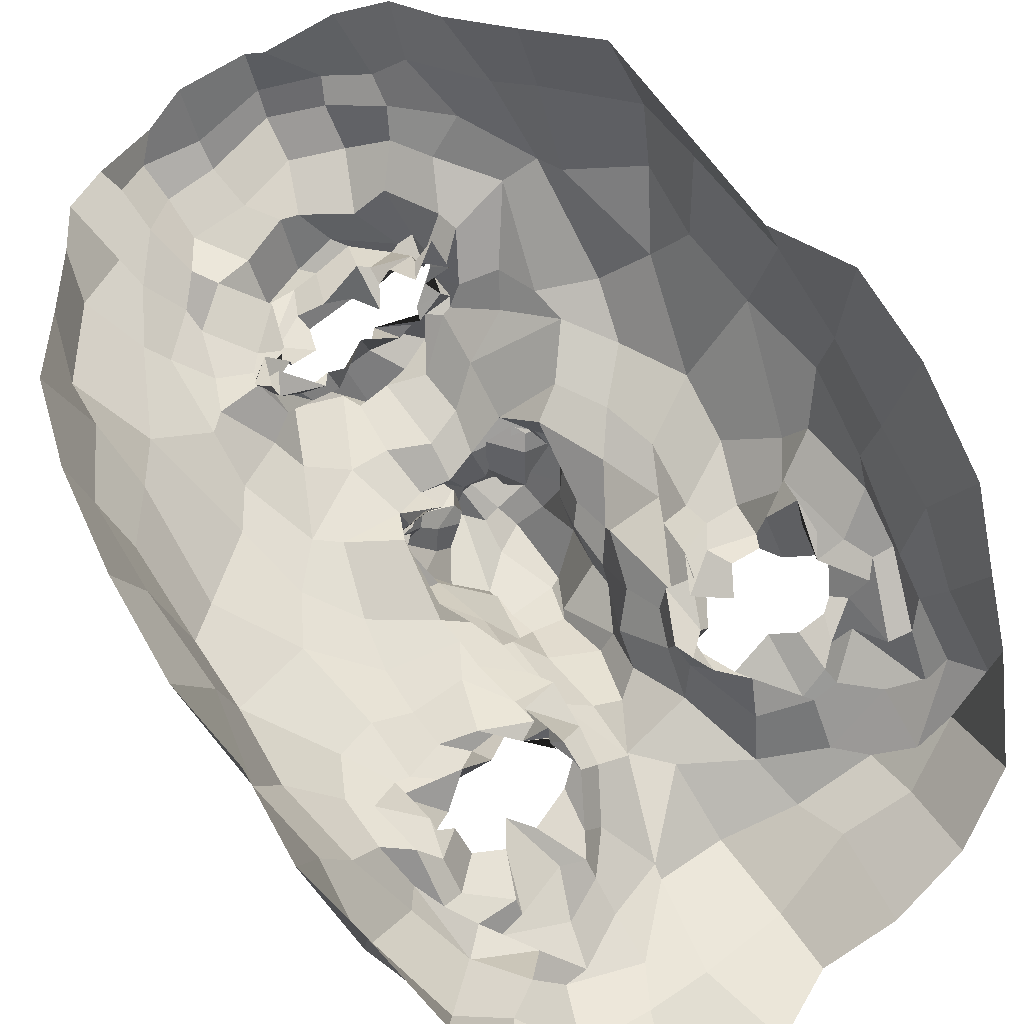
<metadata>
{"format":"obj","ext":"obj","renderer":"f3d","projection":"perspective","resolution":1024,"background":"white","views":[{"elev":79.1,"azim":-32.3,"up":"+Z"}]}
</metadata>
<code>
o face_face.002
v 0.7135 0.8464 -1.465
v 0.7407 0.5918 -1.577
v 0.7192 0.6636 -1.485
v 0.7015 0.3865 -1.508
v 0.7363 0.5357 -1.589
v 0.7727 0.4396 -1.578
v 0.7568 0.2114 -1.444
v 0.3975 0.1813 -1.283
v 0.7682 0.07851 -1.398
v 0.7667 -0.05567 -1.43
v 0.7828 -0.303 -1.342
v 0.7533 0.8556 -1.471
v 0.7184 0.9041 -1.435
v 0.7146 0.9228 -1.421
v 0.7398 0.9927 -1.436
v 0.6928 0.996 -1.387
v 0.7115 1.056 -1.424
v 0.6927 1.082 -1.442
v 0.7047 1.146 -1.367
v 0.7333 0.6506 -1.563
v 0.7027 0.6243 -1.484
v 0.2611 -0.08125 -1.038
v 0.5548 0.2626 -1.326
v 0.5083 0.2568 -1.317
v 0.4618 0.2307 -1.287
v 0.3984 0.1991 -1.25
v 0.5801 0.2266 -1.294
v 0.5281 0.0389 -1.325
v 0.5654 0.02373 -1.295
v 0.4413 0.00756 -1.31
v 0.4445 0.03027 -1.3
v 0.3376 0.2573 -1.234
v 0.5182 1.227 -1.317
v 0.4216 0.1647 -1.225
v 0.2317 0.2173 -1.045
v 0.3119 0.1979 -1.189
v 0.4793 0.5271 -1.38
v 0.6606 0.8431 -1.476
v 0.6704 0.904 -1.45
v 0.6442 0.8661 -1.452
v 0.5659 0.8814 -1.407
v 0.6448 0.8767 -1.436
v 0.5861 0.8909 -1.39
v 0.481 0.9726 -1.344
v 0.7184 0.6302 -1.59
v 0.684 0.4889 -1.58
v 0.3383 -0.008995 -1.28
v 0.589 0.3669 -1.359
v 0.5979 0.597 -1.439
v 0.5746 0.5395 -1.502
v 0.3732 0.5282 -1.31
v 0.6909 0.4302 -1.536
v 0.4799 -0.1131 -1.325
v 0.4337 -0.05193 -1.302
v 0.2855 -0.2066 -1.133
v 0.6563 -0.03383 -1.382
v 0.5884 0.06323 -1.319
v 0.4598 0.9179 -1.326
v 0.2146 0.871 -0.9302
v 0.5768 0.6248 -1.451
v 0.6518 0.6404 -1.48
v 0.533 0.9239 -1.329
v 0.5266 0.9278 -1.331
v 0.4012 -0.08366 -1.274
v 0.5703 0.6225 -1.438
v 0.5638 -0.06567 -1.373
v 0.5598 -0.1517 -1.338
v 0.5007 -0.2937 -1.31
v 0.3472 -0.1174 -1.211
v 0.5285 -0.2154 -1.336
v 0.3382 -0.009098 -1.223
v 0.2738 -0.0686 -1.11
v 0.6774 0.845 -1.5
v 0.6091 0.9003 -1.427
v 0.5971 0.8776 -1.416
v 0.6676 0.6317 -1.439
v 0.5475 0.9059 -1.31
v 0.5339 0.9369 -1.342
v 0.525 0.9047 -1.361
v 0.6624 0.6112 -1.517
v 0.6253 0.8825 -1.397
v 0.6397 0.901 -1.403
v 0.6731 0.89 -1.403
v 0.6249 1.111 -1.349
v 0.6188 1.055 -1.43
v 0.6666 1.049 -1.417
v 0.6491 1.01 -1.416
v 0.6528 0.9781 -1.407
v 0.5958 0.9341 -1.37
v 0.5847 0.9521 -1.395
v 0.6005 0.9666 -1.397
v 0.5601 0.9798 -1.374
v 0.5275 0.7912 -1.404
v 0.186 0.5146 -0.8741
v 0.7348 0.6475 -1.519
v 0.5965 0.9396 -1.367
v 0.5648 0.961 -1.342
v 0.6675 0.6695 -1.476
v 0.6166 0.6463 -1.411
v 0.6851 0.6307 -1.477
v 0.5853 0.4166 -1.364
v 0.4637 0.4374 -1.356
v 0.5824 0.5629 -1.436
v 0.3855 -0.2718 -1.221
v 0.4088 -0.2079 -1.269
v 0.4416 -0.1158 -1.344
v 0.504 1.057 -1.372
v 0.6539 -0.05802 -1.41
v 0.6309 -0.2133 -1.337
v 0.6724 -0.3595 -1.326
v 0.376 0.2561 -1.289
v 0.3062 0.288 -1.224
v 0.6217 0.2201 -1.263
v 0.3474 0.07785 -1.264
v 0.6504 0.3231 -1.394
v 0.6034 0.5574 -1.505
v 0.2397 0.3455 -1.137
v 0.3362 0.3544 -1.274
v 0.4013 0.3748 -1.309
v 0.4642 0.3576 -1.334
v 0.555 0.361 -1.337
v 0.6058 0.29 -1.348
v 0.7097 0.2246 -1.405
v 0.2443 0.484 -1.196
v 0.3256 0.1267 -1.246
v 0.7025 0.6253 -1.551
v 0.6186 0.4374 -1.4
v 0.2022 0.2079 -0.8725
v 0.6717 0.2819 -1.339
v 0.5981 0.6 -1.375
v 0.3837 0.138 -1.261
v 0.6156 0.5342 -1.506
v 0.1928 0.6936 -0.8909
v 0.6115 0.2001 -1.264
v 0.6871 0.4706 -1.542
v 0.2873 1.044 -1.198
v 0.321 1.131 -1.123
v 0.2331 0.4991 -1.024
v 0.2859 0.9508 -1.123
v 0.2181 0.0761 -1.071
v 0.5125 1.3 -1.296
v 0.7078 0.6653 -1.494
v 0.5782 0.4617 -1.372
v 0.2689 0.1966 -1.126
v 0.4798 0.2376 -1.27
v 0.5241 0.2255 -1.271
v 0.5381 0.958 -1.382
v 0.2412 0.602 -1.177
v 0.6013 1.369 -1.315
v 0.428 1.294 -1.219
v 0.3856 1.216 -1.155
v 0.7797 -0.2006 -1.399
v 0.6754 1.4 -1.314
v 0.5656 0.2518 -1.318
v 0.6203 0.2048 -1.279
v 0.6171 0.1909 -1.304
v 0.303 0.09734 -1.24
v 0.5965 0.1333 -1.309
v 0.5286 0.1061 -1.319
v 0.4976 0.1426 -1.309
v 0.472 0.1025 -1.299
v 0.4257 0.1263 -1.318
v 0.232 0.07984 -0.9636
v 0.4284 0.1976 -1.315
v 0.7228 0.725 -1.455
v 0.5894 0.7466 -1.409
v 0.6356 0.6156 -1.446
v 0.6548 0.7489 -1.433
v 0.7149 0.1344 -1.406
v 0.3679 1.151 -1.223
v 0.4501 1.196 -1.27
v 0.5662 1.344 -1.375
v 0.2529 1.019 -0.9976
v 0.6295 0.1623 -1.301
v 0.6598 0.3802 -1.431
v 0.6639 1.33 -1.372
v 0.499 1.339 -1.282
v 0.2235 0.6722 -1.025
v 0.6421 0.9391 -1.391
v 0.5946 0.9771 -1.398
v 0.5918 0.9912 -1.405
v 0.6231 1.044 -1.399
v 0.5663 1.108 -1.362
v 0.5531 0.8992 -1.366
v 0.5474 0.9131 -1.357
v 0.55 0.8682 -1.359
v 0.5076 0.8428 -1.38
v 0.2907 0.6585 -1.285
v 0.6666 0.2511 -1.374
v 0.6596 0.1369 -1.313
v 0.6309 0.1419 -1.285
v 0.5717 0.9313 -1.349
v 0.2983 0.8493 -1.201
v 0.7105 0.1272 -1.363
v 0.5394 1.14 -1.335
v 0.7582 0.381 -1.539
v 0.6956 0.3324 -1.462
v 0.7746 0.2999 -1.484
v 0.6401 0.432 -1.431
v 0.661 1.29 -1.407
v 0.6696 1.202 -1.381
v 0.5749 1.207 -1.408
v 0.4362 1.025 -1.303
v 0.515 0.6475 -1.371
v 0.5 1.095 -1.354
v 0.4174 0.6093 -1.34
v 0.4768 0.6812 -1.392
v 0.3895 0.7385 -1.332
v 0.5728 1.28 -1.394
v 0.5949 0.4965 -1.447
v 0.4101 1.055 -1.268
v 0.4609 1.148 -1.295
v 0.4332 0.8923 -1.312
v 0.2401 0.7638 -1.143
v 0.3439 0.9216 -1.257
v 0.2245 0.841 -1.09
v 0.4304 0.8018 -1.348
v 0.6424 0.3819 -1.414
v 0.6415 0.5818 -1.517
v 0.5983 0.6132 -1.47
v 0.6358 0.5287 -1.556
v 0.6158 0.05683 -1.36
v 0.5664 -0.004563 -1.353
v 0.4968 -0.04094 -1.313
v 0.397 -0.001848 -1.318
v 0.3774 0.02893 -1.277
v 0.3563 0.167 -1.212
v 0.206 0.3519 -1.026
v 0.3836 0.2752 -1.279
v 0.4071 0.2743 -1.315
v 0.4705 0.292 -1.307
v 0.5316 0.2774 -1.304
v 0.613 0.2449 -1.314
v 0.6115 0.2706 -1.333
v 0.2117 0.3571 -0.8383
v 0.6325 0.6329 -1.462
v 0.6779 0.3842 -1.502
v 0.6683 0.5846 -1.579
v 0.7133 0.6194 -1.545
v 0.696 0.5996 -1.512
v 0.6188 0.6203 -1.397
v 0.7024 0.6308 -1.565
v 0.7212 0.6566 -1.518
v 0.6312 0.1922 -1.282
v 0.6696 0.2047 -1.346
v 0.665 0.2458 -1.365
v 0.4074 0.1577 -1.276
v 0.3802 0.08133 -1.278
v 0.7653 0.3945 -1.533
v 1.107 0.2733 -1.237
v 0.7801 0.651 -1.498
v 1.252 0.04038 -0.9826
v 0.9139 0.276 -1.277
v 0.9756 0.3228 -1.282
v 1.056 0.3047 -1.297
v 1.12 0.3049 -1.203
v 0.9244 0.2768 -1.304
v 1.027 0.07252 -1.281
v 0.98 0.05724 -1.313
v 1.056 0.1012 -1.27
v 1.117 0.1447 -1.277
v 1.122 0.344 -1.217
v 0.8589 1.255 -1.317
v 1.123 0.2113 -1.232
v 1.249 0.3104 -1.02
v 1.207 0.261 -1.155
v 0.9754 0.6034 -1.337
v 0.7766 0.826 -1.458
v 0.745 0.934 -1.444
v 0.8488 0.8886 -1.427
v 0.8626 0.8914 -1.417
v 0.8085 0.8938 -1.399
v 0.8587 0.9106 -1.385
v 0.9171 1.007 -1.32
v 0.7699 0.5996 -1.581
v 0.783 0.5618 -1.595
v 1.165 0.04906 -1.254
v 0.8729 0.4354 -1.336
v 0.8884 0.6011 -1.46
v 0.8859 0.5877 -1.452
v 1.103 0.5739 -1.302
v 0.7922 0.4499 -1.593
v 1.094 -0.00015 -1.324
v 1.144 -0.02774 -1.274
v 1.222 -0.05529 -1.059
v 0.8763 0.01846 -1.39
v 0.9278 0.1208 -1.298
v 0.9262 0.9698 -1.312
v 1.205 0.9852 -0.9052
v 0.8574 0.6548 -1.44
v 0.7953 0.6756 -1.43
v 0.8819 0.9295 -1.326
v 0.8845 0.9245 -1.323
v 1.184 -0.0158 -1.24
v 0.8717 0.6498 -1.437
v 0.9813 -0.02844 -1.37
v 1.029 -0.07151 -1.375
v 1.047 -0.2666 -1.263
v 1.216 -0.06731 -1.193
v 1.039 -0.1522 -1.31
v 1.194 0.08274 -1.213
v 1.219 0.06234 -1.12
v 0.8068 0.8776 -1.457
v 0.8244 0.9035 -1.422
v 0.8744 0.9078 -1.422
v 0.846 0.6782 -1.439
v 0.8867 0.9403 -1.334
v 0.8798 0.97 -1.361
v 0.886 0.9799 -1.335
v 0.8184 0.5925 -1.492
v 0.8151 0.913 -1.39
v 0.8165 0.9045 -1.406
v 0.7705 0.8939 -1.428
v 0.7342 1.14 -1.374
v 0.7603 1.089 -1.412
v 0.7817 1.074 -1.449
v 0.7703 1.023 -1.39
v 0.764 0.9436 -1.398
v 0.808 0.9833 -1.366
v 0.8485 0.9815 -1.358
v 0.8622 0.9674 -1.405
v 0.8739 1.022 -1.399
v 0.9234 0.8344 -1.376
v 1.235 0.6215 -0.86
v 0.8306 0.9379 -1.333
v 0.8476 0.9677 -1.348
v 0.7674 0.6749 -1.443
v 0.8351 0.6986 -1.433
v 0.809 0.6722 -1.452
v 0.9672 0.4401 -1.341
v 1.001 0.5136 -1.325
v 0.9123 0.593 -1.4
v 1.156 -0.1971 -1.184
v 1.149 -0.09001 -1.282
v 1.084 -0.1011 -1.307
v 0.8662 1.089 -1.331
v 0.8958 -0.07399 -1.414
v 0.9199 -0.1501 -1.336
v 0.9136 -0.3013 -1.318
v 1.071 0.3111 -1.232
v 1.193 0.388 -1.192
v 0.9005 0.2243 -1.288
v 1.171 0.1723 -1.216
v 0.8492 0.3481 -1.363
v 0.8768 0.5629 -1.511
v 1.241 0.4501 -1.126
v 1.158 0.4009 -1.225
v 1.089 0.457 -1.291
v 0.9891 0.401 -1.301
v 0.9459 0.3971 -1.308
v 0.8984 0.3017 -1.306
v 0.7975 0.244 -1.426
v 1.217 0.5974 -1.156
v 1.207 0.1705 -1.218
v 0.7514 0.6508 -1.551
v 0.8785 0.4524 -1.406
v 1.308 0.3355 -0.8422
v 0.871 0.2908 -1.33
v 0.8752 0.6445 -1.36
v 1.101 0.2157 -1.238
v 0.8522 0.5445 -1.47
v 1.215 0.7777 -0.8534
v 0.8847 0.2161 -1.302
v 0.8462 0.4917 -1.513
v 1.075 1.101 -1.161
v 1.052 1.205 -1.082
v 1.262 0.609 -0.9889
v 1.118 1.036 -1.091
v 1.241 0.1778 -1.041
v 0.8755 1.29 -1.287
v 0.7731 0.6408 -1.498
v 0.9264 0.537 -1.347
v 1.22 0.3023 -1.122
v 1.046 0.2828 -1.288
v 0.9926 0.2824 -1.26
v 0.872 0.9766 -1.358
v 1.199 0.7309 -1.154
v 0.7925 1.387 -1.291
v 0.9305 1.332 -1.185
v 1.007 1.287 -1.138
v 0.9699 0.2382 -1.287
v 0.939 0.2677 -1.291
v 0.9106 0.2203 -1.281
v 1.194 0.1498 -1.153
v 0.9105 0.1432 -1.294
v 0.9834 0.1636 -1.282
v 1.023 0.1406 -1.275
v 1.072 0.1444 -1.276
v 1.091 0.1616 -1.264
v 1.291 0.1546 -0.8943
v 1.069 0.2526 -1.296
v 0.8418 0.7952 -1.414
v 0.843 0.6346 -1.468
v 0.7867 0.7535 -1.473
v 0.9887 1.212 -1.197
v 0.9413 1.241 -1.26
v 0.786 1.348 -1.357
v 1.112 1.085 -0.9479
v 0.8802 0.193 -1.269
v 0.8427 0.3845 -1.479
v 0.8157 1.36 -1.254
v 1.234 0.7921 -0.9889
v 0.7846 0.9769 -1.388
v 0.7869 1.009 -1.392
v 0.8316 1.016 -1.407
v 0.8477 1.025 -1.412
v 0.8094 1.091 -1.362
v 0.8451 0.9344 -1.373
v 0.865 0.9361 -1.382
v 0.8886 0.9029 -1.366
v 0.9538 0.8879 -1.356
v 1.149 0.7552 -1.243
v 0.8082 0.3018 -1.399
v 0.8619 0.1906 -1.325
v 0.8806 0.1602 -1.264
v 0.8649 0.9508 -1.36
v 1.094 0.9258 -1.173
v 0.8353 0.1577 -1.387
v 0.8538 1.191 -1.361
v 0.8036 0.3093 -1.458
v 0.8421 0.4871 -1.443
v 0.7679 1.227 -1.376
v 0.9546 1.083 -1.29
v 0.9293 0.6823 -1.353
v 0.9143 1.148 -1.308
v 1.049 0.6826 -1.346
v 0.9895 0.7601 -1.326
v 1.072 0.7802 -1.309
v 0.7773 1.31 -1.385
v 0.8624 0.5115 -1.399
v 1.018 1.111 -1.26
v 0.9335 1.185 -1.261
v 1.028 0.993 -1.297
v 1.204 0.854 -1.148
v 1.082 0.978 -1.234
v 1.226 0.9102 -1.035
v 0.9781 0.8193 -1.321
v 0.8433 0.4058 -1.407
v 0.8392 0.6116 -1.521
v 0.89 0.6281 -1.476
v 0.8298 0.5577 -1.552
v 0.906 0.07134 -1.34
v 0.9904 0.04328 -1.305
v 1.036 0.04745 -1.313
v 1.103 0.1044 -1.316
v 1.126 0.05441 -1.253
v 1.146 0.2172 -1.202
v 1.261 0.4546 -1.008
v 1.117 0.3351 -1.242
v 1.056 0.3588 -1.301
v 0.9984 0.3587 -1.287
v 0.9441 0.3374 -1.279
v 0.9347 0.2971 -1.277
v 0.8915 0.3078 -1.296
v 1.299 0.4935 -0.8189
v 0.8683 0.6551 -1.45
v 0.8381 0.4228 -1.474
v 0.8238 0.6063 -1.559
v 0.8209 0.6055 -1.525
v 0.7938 0.6186 -1.53
v 0.8652 0.6584 -1.44
v 0.7911 0.6452 -1.569
v 0.7953 0.6564 -1.48
v 0.8657 0.1936 -1.274
v 0.8544 0.2255 -1.288
v 0.8509 0.2335 -1.351
v 1.129 0.2228 -1.26
v 1.144 0.1441 -1.203
v 0.5112 0.1548 -1.308
v 0.5544 0.1961 -1.284
v 0.5032 0.1066 -1.275
v 0.4506 0.1834 -1.283
v 0.5003 0.2166 -1.294
v 0.9994 0.1697 -1.266
v 1.061 0.2162 -1.28
v 1.002 0.1629 -1.279
v 0.9376 0.1867 -1.272
v 1.013 0.2989 -1.273
f 338 339 11 152
f 300 298 339 338
f 334 333 298 300
f 285 333 334 299
f 302 252 285 299
f 369 390 252 302
f 265 357 390 369
f 448 455 357 265
f 367 324 455 448
f 402 362 324 367
f 436 289 362 402
f 368 398 289 436
f 110 109 152 11
f 68 70 109 110
f 104 105 70 68
f 368 365 366 398
f 395 380 366 365
f 396 379 380 395
f 370 401 379 396
f 397 378 401 370
f 176 153 378 397
f 176 172 149 153
f 172 141 177 149
f 150 177 141 171
f 170 151 150 171
f 170 136 137 151
f 136 139 173 137
f 139 216 59 173
f 216 178 133 59
f 178 138 94 133
f 94 138 228 235
f 228 35 128 235
f 140 163 128 35
f 72 22 163 140
f 69 55 22 72
f 105 104 55 69
f 429 200 176 397
f 263 429 397 370
f 396 432 263 370
f 395 431 432 396
f 365 435 431 395
f 368 417 435 365
f 417 368 436 434
f 402 377 434 436
f 377 402 367 353
f 353 367 448 346
f 373 346 448 265
f 384 373 265 369
f 301 384 369 302
f 294 301 302 299
f 335 294 299 334
f 200 209 172 176
f 209 33 141 172
f 212 171 141 33
f 212 211 170 171
f 205 203 211 212
f 211 215 136 170
f 193 139 136 215
f 193 214 216 139
f 148 178 216 214
f 178 148 124 138
f 228 138 124 117
f 144 35 228 117
f 157 140 35 144
f 157 71 72 140
f 64 69 72 71
f 64 106 105 69
f 67 70 105 106
f 109 70 67 108
f 10 152 109 108
f 337 338 152 10
f 297 300 338 337
f 335 334 300 297
f 212 33 195 205
f 195 33 209 202
f 9 286 337 10
f 337 286 296 297
f 297 296 283 335
f 283 284 294 335
f 284 277 301 294
f 277 354 384 301
f 354 266 373 384
f 266 341 346 373
f 341 347 353 346
f 348 281 353 347
f 412 377 353 281
f 437 433 435 428
f 423 431 435 433
f 432 431 423 425
f 425 419 263 432
f 419 422 429 263
f 422 201 200 429
f 201 202 209 200
f 203 213 215 211
f 193 188 148 214
f 188 51 124 148
f 118 112 117 124
f 112 36 144 117
f 36 125 157 144
f 125 47 71 157
f 47 54 64 71
f 54 53 106 64
f 53 66 67 106
f 66 56 108 67
f 56 9 10 108
f 51 119 118 124
f 102 120 119 51
f 101 121 120 102
f 48 122 121 101
f 115 129 122 48
f 246 129 115 189
f 194 246 189 123
f 123 7 169 194
f 418 169 7 352
f 352 413 466 418
f 344 358 466 413
f 278 351 358 344
f 330 350 351 278
f 350 330 331 349
f 331 281 348 349
f 286 9 169 418
f 9 56 194 169
f 418 414 442 286
f 286 442 443 296
f 444 283 296 443
f 445 284 283 444
f 445 446 277 284
f 354 277 446 343
f 354 343 447 266
f 447 262 341 266
f 418 466 465 414
f 351 453 454 358
f 452 453 351 350
f 451 452 350 349
f 450 451 349 348
f 449 450 348 347
f 262 449 347 341
f 454 465 466 358
f 415 287 442 414
f 287 259 443 442
f 259 258 444 443
f 261 446 445 260
f 258 260 445 444
f 261 468 343 446
f 468 360 447 343
f 360 256 262 447
f 340 449 262 256
f 340 255 450 449
f 255 254 451 450
f 254 253 452 451
f 257 453 452 253
f 257 342 454 453
f 342 464 465 454
f 464 415 414 465
f 224 223 66 53
f 223 222 56 66
f 190 194 56 222
f 190 245 246 194
f 245 234 129 246
f 234 233 122 129
f 233 232 121 122
f 232 231 120 121
f 231 230 119 120
f 119 230 229 118
f 229 32 112 118
f 32 227 36 112
f 227 114 125 36
f 114 226 47 125
f 226 225 54 47
f 225 224 53 54
f 28 29 223 224
f 29 57 222 223
f 57 191 190 222
f 244 245 190 191
f 244 113 234 245
f 113 27 233 234
f 27 23 232 233
f 23 24 231 232
f 24 25 230 231
f 25 111 229 230
f 229 111 26 32
f 227 32 26 131
f 131 248 114 227
f 248 31 226 114
f 31 30 225 226
f 30 28 224 225
f 161 160 28 30
f 29 28 160 159
f 159 158 57 29
f 158 174 191 57
f 174 134 244 191
f 31 161 30
f 162 161 31 248
f 162 248 131 34 247
f 8 34 131 26
f 164 8 26 111
f 145 164 111 25
f 146 145 25 24
f 154 146 24 23
f 155 154 23 27
f 156 155 27 113
f 134 156 113 244
f 385 386 259 287
f 387 258 259 386
f 388 260 258 387
f 389 261 260 388
f 467 468 261 389
f 375 381 253 254
f 375 254 255 374
f 255 340 391 374
f 391 340 256 264 250
f 264 256 360 468
f 264 468 467
f 415 399 385 287
f 257 253 381 382
f 382 383 342 257
f 363 464 342 383
f 363 399 415 464
f 206 37 102 51
f 143 127 48 101
f 127 218 115 48
f 218 175 189 115
f 175 197 123 189
f 7 123 197 198
f 198 420 352 7
f 143 101 102 37
f 400 413 352 420
f 438 344 413 400
f 356 278 344 438
f 372 330 278 356
f 267 331 330 372
f 426 281 331 267
f 208 206 51 188
f 215 208 188 193
f 213 217 208 215
f 207 206 208 217
f 204 37 206 207
f 130 143 37 204
f 210 127 143 130
f 199 218 127 210
f 237 175 218 199
f 4 197 175 237
f 196 198 197 4
f 249 420 198 196
f 457 400 420 249
f 421 438 400 457
f 430 356 438 421
f 359 372 356 430
f 424 267 372 359
f 267 424 427 426
f 437 428 426 427
f 407 314 422 419
f 426 428 412 281
f 428 435 417 412
f 434 412 417
f 412 434 377
f 19 201 422 314
f 84 202 201 19
f 183 195 202 84
f 107 205 195 183
f 44 203 205 107
f 58 213 203 44
f 187 217 213 58
f 93 207 217 187
f 166 207 93
f 99 204 207 166
f 425 336 407 419
f 423 274 336 425
f 433 288 274 423
f 411 410 288 433
f 433 437 411
f 427 323 411 437
f 427 392 323
f 424 328 392 427
f 196 4 52 6
f 282 249 196 6
f 364 457 249 282
f 361 421 457 364
f 280 430 421 361
f 430 280 359
f 328 424 359
f 359 332 295 328
f 332 359 280
f 280 279 295 332
f 279 280 361 345
f 441 345 361 364
f 276 441 364 282
f 5 276 282 6
f 52 46 5 6
f 237 135 52 4
f 199 132 135 237
f 210 50 132 199
f 130 50 210
f 52 135 221 46
f 132 116 221 135
f 49 116 132 50
f 103 50 130
f 65 49 50 103
f 130 99 65 103
f 204 99 130
f 2 275 276 5
f 46 45 2 5
f 458 441 276 275
f 458 439 345 441
f 279 345 439 440
f 279 440 456 295
f 238 45 46 221
f 219 238 221 116
f 220 219 116 49
f 236 220 49 65
f 241 236 65 99
f 2 45 126 20
f 275 2 20 355
f 462 458 275 355
f 459 460 458 462
f 355 20 95 371
f 95 3 327 371
f 95 20 126 142
f 3 95 142 98
f 371 463 462 355
f 463 371 327 329
f 40 166 93 41
f 166 40 38 168
f 165 168 38 1
f 268 394 165 1
f 392 394 268 270
f 323 392 270 271
f 411 323 271 410
f 314 407 406 315
f 406 407 336 322
f 376 322 336 274
f 292 376 274 288
f 409 292 288 410
f 305 409 410 271
f 304 305 271 270
f 303 304 270 268
f 12 303 268 1
f 1 38 73 12
f 73 38 40 74
f 42 74 75
f 75 74 40 41
f 73 74 42 39
f 13 12 73 39
f 303 12 13 269
f 272 304 303 269
f 273 305 304 272
f 408 409 305 273
f 307 292 409 408
f 307 376 292
f 321 322 376 308
f 405 406 322 321
f 316 315 406 405
f 18 19 314 315
f 84 19 18 85
f 183 84 85 182
f 107 183 182 92
f 44 107 92 147
f 44 147 62 58
f 62 186 187 58
f 186 41 93 187
f 75 41 186 185
f 62 77 185 186
f 78 77 62 147
f 91 78 147 92
f 91 92 182 181
f 181 182 85 86
f 86 85 18 17
f 17 18 315 316
f 14 13 39 83
f 313 269 13 14
f 83 39 42 82
f 312 272 269 313
f 311 273 272 312
f 416 408 273 311
f 99 166 168 98
f 168 165 3 98
f 3 165 394 327
f 394 392 328 327
f 75 43 82 42
f 43 75 185
f 82 43 81
f 184 81 43 185
f 63 192 184 77
f 185 77 184 81
f 192 81 184
f 79 63 192
f 97 63 77 78
f 96 79 63 97
f 90 97 78 91
f 180 90 91 181
f 87 180 181 86
f 16 87 86 17
f 317 16 17 316
f 404 317 316 405
f 320 404 405 321
f 326 320 321 308
f 293 308 376 307
f 293 307 408 416
f 293 416 309
f 326 308 293 309
f 325 326 309
f 319 320 326 325
f 320 319 403 404
f 404 403 318 317
f 317 318 15 16
f 16 15 88 87
f 87 88 179 180
f 89 90 180 179
f 97 90 89 96
f 439 458 460 310
f 393 440 439 310
f 456 440 393 290
f 295 456 461
f 328 295 461
f 461 456 290 306
f 306 291 329 461
f 328 461 329 327
f 463 329 291 251
f 463 251 459 462
f 251 310 460 459
f 310 251 291 393
f 306 290 393 291
f 242 126 45 238
f 243 142 126 242
f 100 98 142 243
f 99 98 100
f 61 241 99 100
f 21 61 100 243
f 239 21 243 242
f 240 239 242 238
f 80 240 238 219
f 167 80 219 220
f 60 167 220 236
f 76 60 236 241
f 76 241 61
f 60 76 61 167
f 80 167 61 21
f 240 80 21 239
l 291 329
l 329 327
l 241 76

</code>
